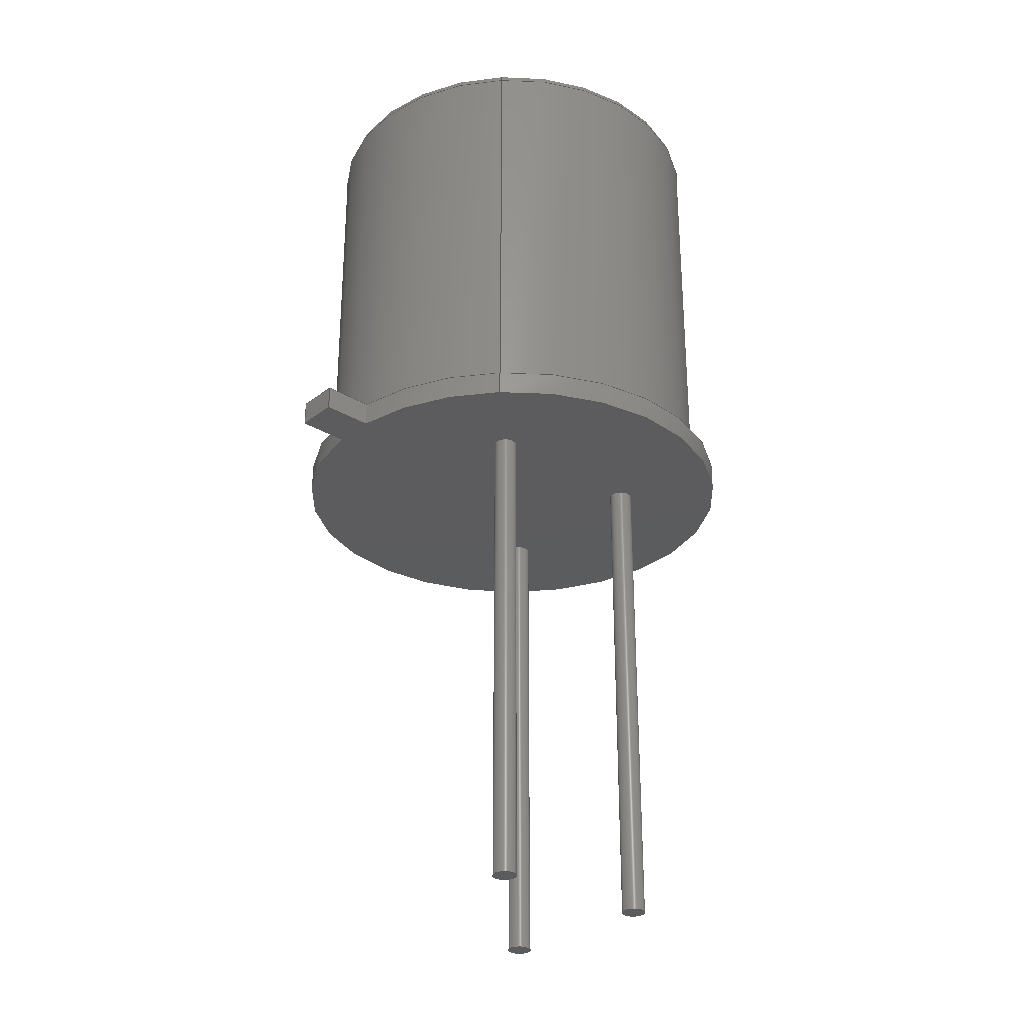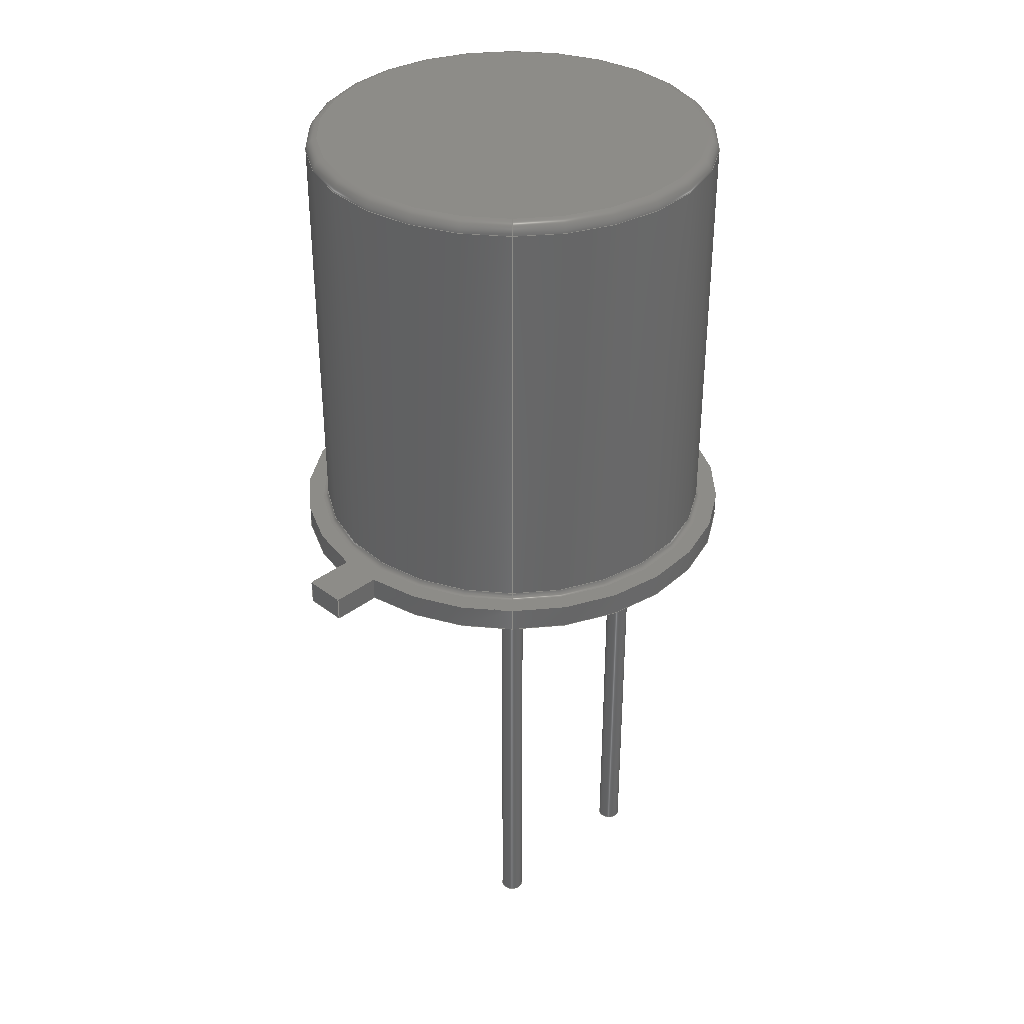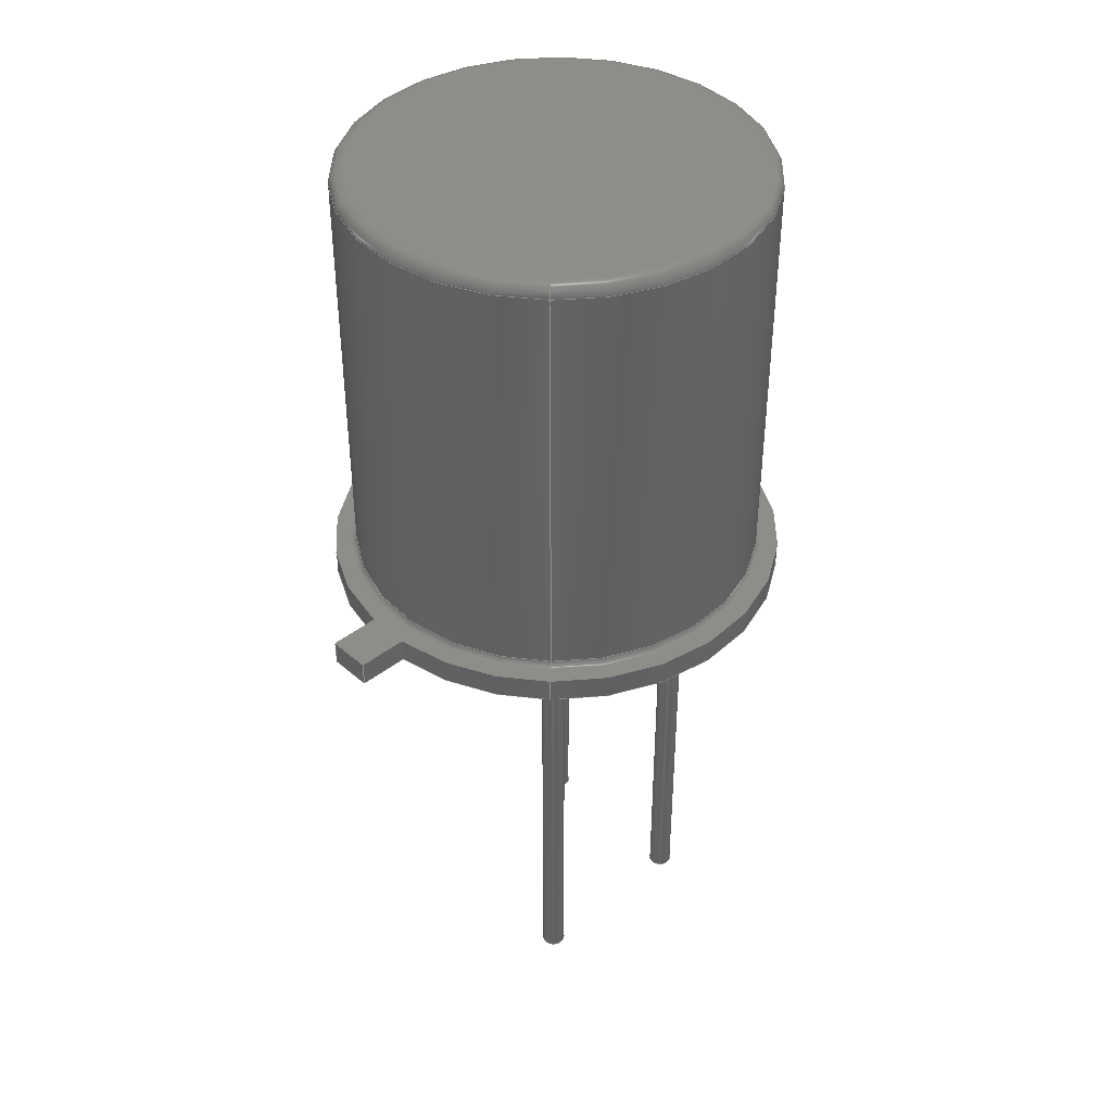
<metadata>
{"format":"step","ext":"step","renderer":"f3d","projection":"perspective","resolution":1024,"background":"white","views":[{"elev":-29.3,"azim":-86.5,"up":"+Z"},{"elev":35.8,"azim":-89.9,"up":"+Z"},{"elev":40.8,"azim":-88.5,"up":"+Z"}]}
</metadata>
<code>
ISO-10303-21;
DATA;
#1=APPLICATION_PROTOCOL_DEFINITION('committee draft',  'automotive_design',1997,#2);
#2=APPLICATION_CONTEXT(  'core data for automotive mechanical design processes');
#3=SHAPE_DEFINITION_REPRESENTATION(#4,#10);
#4=PRODUCT_DEFINITION_SHAPE('','',#5);
#5=PRODUCT_DEFINITION('design','',#6,#9);
#6=PRODUCT_DEFINITION_FORMATION('','',#7);
#7=PRODUCT('TO-11-3','TO-11-3','',(#8));
#8=MECHANICAL_CONTEXT('',#2,'mechanical');
#9=PRODUCT_DEFINITION_CONTEXT('part definition',#2,'design');
#10=ADVANCED_BREP_SHAPE_REPRESENTATION('',(#11,#15),#346);
#11=AXIS2_PLACEMENT_3D('',#12,#13,#14);
#12=CARTESIAN_POINT('',(0,0,0));
#13=DIRECTION('',(0,0,1));
#14=DIRECTION('',(1,0,-0));
#15=MANIFOLD_SOLID_BREP('',#16);
#16=CLOSED_SHELL('',(#17,#46,#72,#92,#107,#120,#138,#146,#159,#181,    #218,#240,#258,#274,#290,#307,#312,#317,#322,#341));
#17=ADVANCED_FACE('',(#18),#43,.T.);
#18=FACE_BOUND('',#19,.T.);
#19=EDGE_LOOP('',(#20,#28,#35,#40));
#20=ORIENTED_EDGE('',*,*,#21,.T.);
#21=EDGE_CURVE('',#22,#24,#26,.T.);
#22=VERTEX_POINT('',#23);
#23=CARTESIAN_POINT('',(-1.795,3.726,5));
#24=VERTEX_POINT('',#25);
#25=CARTESIAN_POINT('',(-1.795,3.726,5.5));
#26=LINE('',#23,#27);
#27=VECTOR('',#13,1);
#28=ORIENTED_EDGE('',*,*,#29,.T.);
#29=EDGE_CURVE('',#24,#30,#32,.T.);
#30=VERTEX_POINT('',#31);
#31=CARTESIAN_POINT('',(-1.186,4.335,5.5));
#32=LINE('',#25,#33);
#33=VECTOR('',#34,1);
#34=DIRECTION('',(0.7071,0.7071,0));
#35=ORIENTED_EDGE('',*,*,#36,.F.);
#36=EDGE_CURVE('',#37,#30,#39,.T.);
#37=VERTEX_POINT('',#38);
#38=CARTESIAN_POINT('',(-1.186,4.335,5));
#39=LINE('',#38,#27);
#40=ORIENTED_EDGE('',*,*,#41,.F.);
#41=EDGE_CURVE('',#22,#37,#42,.T.);
#42=LINE('',#23,#33);
#43=PLANE('',#44);
#44=AXIS2_PLACEMENT_3D('',#23,#45,#34);
#45=DIRECTION('',(-0.7071,0.7071,0));
#46=ADVANCED_FACE('',(#47),#69,.T.);
#47=FACE_BOUND('',#48,.T.);
#48=EDGE_LOOP('',(#49,#57,#64,#68));
#49=ORIENTED_EDGE('',*,*,#50,.F.);
#50=EDGE_CURVE('',#51,#22,#53,.T.);
#51=VERTEX_POINT('',#52);
#52=CARTESIAN_POINT('',(-1.074,3.005,5));
#53=LINE('',#54,#55);
#54=CARTESIAN_POINT('',(2.236,-0.3041,5));
#55=VECTOR('',#56,1);
#56=DIRECTION('',(-0.7071,0.7071,0));
#57=ORIENTED_EDGE('',*,*,#58,.T.);
#58=EDGE_CURVE('',#51,#59,#61,.T.);
#59=VERTEX_POINT('',#60);
#60=CARTESIAN_POINT('',(-1.074,3.005,5.5));
#61=LINE('',#52,#62);
#62=VECTOR('',#63,1);
#63=DIRECTION('',(0,4.441e-16,1));
#64=ORIENTED_EDGE('',*,*,#65,.T.);
#65=EDGE_CURVE('',#59,#24,#66,.T.);
#66=LINE('',#67,#55);
#67=CARTESIAN_POINT('',(2.236,-0.3041,5.5));
#68=ORIENTED_EDGE('',*,*,#21,.F.);
#69=PLANE('',#70);
#70=AXIS2_PLACEMENT_3D('',#54,#71,#56);
#71=DIRECTION('',(-0.7071,-0.7071,0));
#72=ADVANCED_FACE('',(#73),#90,.F.);
#73=FACE_BOUND('',#74,.F.);
#74=EDGE_LOOP('',(#75,#81,#86,#35));
#75=ORIENTED_EDGE('',*,*,#76,.F.);
#76=EDGE_CURVE('',#77,#37,#79,.T.);
#77=VERTEX_POINT('',#78);
#78=CARTESIAN_POINT('',(-0.4654,3.614,5));
#79=LINE('',#80,#55);
#80=CARTESIAN_POINT('',(2.844,0.3041,5));
#81=ORIENTED_EDGE('',*,*,#82,.T.);
#82=EDGE_CURVE('',#77,#83,#85,.T.);
#83=VERTEX_POINT('',#84);
#84=CARTESIAN_POINT('',(-0.4654,3.614,5.5));
#85=LINE('',#78,#62);
#86=ORIENTED_EDGE('',*,*,#87,.T.);
#87=EDGE_CURVE('',#83,#30,#88,.T.);
#88=LINE('',#89,#55);
#89=CARTESIAN_POINT('',(2.844,0.3041,5.5));
#90=PLANE('',#91);
#91=AXIS2_PLACEMENT_3D('',#80,#71,#56);
#92=ADVANCED_FACE('',(#93),#103,.T.);
#93=FACE_BOUND('',#94,.T.);
#94=EDGE_LOOP('',(#95,#101,#102,#75));
#95=ORIENTED_EDGE('',*,*,#96,.T.);
#96=EDGE_CURVE('',#77,#51,#97,.T.);
#97=CIRCLE('',#98,4.7);
#98=AXIS2_PLACEMENT_3D('',#99,#63,#100);
#99=CARTESIAN_POINT('',(2.54,2.22e-15,5));
#100=DIRECTION('',(-1,2.362e-16,-1.049e-31));
#101=ORIENTED_EDGE('',*,*,#50,.T.);
#102=ORIENTED_EDGE('',*,*,#41,.T.);
#103=PLANE('',#104);
#104=AXIS2_PLACEMENT_3D('',#54,#105,#106);
#105=DIRECTION('',(0,0,-1));
#106=DIRECTION('',(-1,0,0));
#107=ADVANCED_FACE('',(#108),#118,.F.);
#108=FACE_BOUND('',#109,.F.);
#109=EDGE_LOOP('',(#110,#64,#28,#117));
#110=ORIENTED_EDGE('',*,*,#111,.T.);
#111=EDGE_CURVE('',#83,#59,#112,.T.);
#112=CIRCLE('',#113,4.7);
#113=AXIS2_PLACEMENT_3D('',#114,#115,#116);
#114=CARTESIAN_POINT('',(2.54,2.442e-15,5.5));
#115=DIRECTION('',(-2.19e-47,4.441e-16,1));
#116=DIRECTION('',(-1,2.598e-16,-1.154e-31));
#117=ORIENTED_EDGE('',*,*,#87,.F.);
#118=PLANE('',#119);
#119=AXIS2_PLACEMENT_3D('',#67,#105,#106);
#120=ADVANCED_FACE('',(#121),#137,.T.);
#121=FACE_BOUND('',#122,.T.);
#122=EDGE_LOOP('',(#123,#127,#134,#136));
#123=ORIENTED_EDGE('',*,*,#124,.T.);
#124=EDGE_CURVE('',#51,#125,#97,.T.);
#125=VERTEX_POINT('',#126);
#126=CARTESIAN_POINT('',(-2.16,3.331e-15,5));
#127=ORIENTED_EDGE('',*,*,#128,.T.);
#128=EDGE_CURVE('',#125,#129,#131,.T.);
#129=VERTEX_POINT('',#130);
#130=CARTESIAN_POINT('',(-2.16,3.664e-15,5.5));
#131=LINE('',#126,#132);
#132=VECTOR('',#133,1);
#133=DIRECTION('',(0,6.661e-16,1));
#134=ORIENTED_EDGE('',*,*,#135,.F.);
#135=EDGE_CURVE('',#59,#129,#112,.T.);
#136=ORIENTED_EDGE('',*,*,#58,.F.);
#137=CYLINDRICAL_SURFACE('',#98,4.7);
#138=ADVANCED_FACE('',(#139),#137,.T.);
#139=FACE_BOUND('',#140,.T.);
#140=EDGE_LOOP('',(#141,#142,#81,#144));
#141=ORIENTED_EDGE('',*,*,#128,.F.);
#142=ORIENTED_EDGE('',*,*,#143,.T.);
#143=EDGE_CURVE('',#125,#77,#97,.T.);
#144=ORIENTED_EDGE('',*,*,#145,.F.);
#145=EDGE_CURVE('',#129,#83,#112,.T.);
#146=ADVANCED_FACE('',(#147),#103,.T.);
#147=FACE_BOUND('',#148,.T.);
#148=EDGE_LOOP('',(#149,#154,#156,#157));
#149=ORIENTED_EDGE('',*,*,#150,.F.);
#150=EDGE_CURVE('',#151,#152,#153,.T.);
#151=VERTEX_POINT('',#54);
#152=VERTEX_POINT('',#80);
#153=LINE('',#54,#33);
#154=ORIENTED_EDGE('',*,*,#155,.T.);
#155=EDGE_CURVE('',#151,#51,#53,.T.);
#156=ORIENTED_EDGE('',*,*,#96,.F.);
#157=ORIENTED_EDGE('',*,*,#158,.F.);
#158=EDGE_CURVE('',#152,#77,#79,.T.);
#159=ADVANCED_FACE('',(#160),#178,.T.);
#160=FACE_BOUND('',#161,.T.);
#161=EDGE_LOOP('',(#162,#169,#110,#170,#171,#172));
#162=ORIENTED_EDGE('',*,*,#163,.F.);
#163=EDGE_CURVE('',#129,#164,#166,.T.);
#164=VERTEX_POINT('',#165);
#165=CARTESIAN_POINT('',(-1.825,3.666e-15,    5.503));
#166=LINE('',#130,#167);
#167=VECTOR('',#168,1);
#168=DIRECTION('',(1,5.831e-18,    0.008753));
#169=ORIENTED_EDGE('',*,*,#145,.T.);
#170=ORIENTED_EDGE('',*,*,#135,.T.);
#171=ORIENTED_EDGE('',*,*,#163,.T.);
#172=ORIENTED_EDGE('',*,*,#173,.F.);
#173=EDGE_CURVE('',#164,#164,#174,.T.);
#174=CIRCLE('',#175,4.365);
#175=AXIS2_PLACEMENT_3D('',#176,#63,#177);
#176=CARTESIAN_POINT('',(2.54,2.444e-15,5.503));
#177=DIRECTION('',(-1,2.799e-16,-1.243e-31));
#178=CONICAL_SURFACE('',#179,4.7,1.562);
#179=AXIS2_PLACEMENT_3D('',#114,#180,#116);
#180=DIRECTION('',(0,-4.441e-16,-1));
#181=ADVANCED_FACE('',(#182,#189,#199,#208),#217,.F.);
#182=FACE_BOUND('',#183,.T.);
#183=EDGE_LOOP('',(#184,#185,#186,#187,#188));
#184=ORIENTED_EDGE('',*,*,#143,.F.);
#185=ORIENTED_EDGE('',*,*,#124,.F.);
#186=ORIENTED_EDGE('',*,*,#155,.F.);
#187=ORIENTED_EDGE('',*,*,#150,.T.);
#188=ORIENTED_EDGE('',*,*,#158,.T.);
#189=FACE_BOUND('',#190,.T.);
#190=EDGE_LOOP('',(#191));
#191=ORIENTED_EDGE('',*,*,#192,.T.);
#192=EDGE_CURVE('',#193,#193,#195,.T.);
#193=VERTEX_POINT('',#194);
#194=CARTESIAN_POINT('',(0.24,0,5));
#195=CIRCLE('',#196,0.24);
#196=AXIS2_PLACEMENT_3D('',#197,#13,#198);
#197=CARTESIAN_POINT('',(0,0,5));
#198=DIRECTION('',(1,0,0));
#199=FACE_BOUND('',#200,.T.);
#200=EDGE_LOOP('',(#201));
#201=ORIENTED_EDGE('',*,*,#202,.T.);
#202=EDGE_CURVE('',#203,#203,#205,.T.);
#203=VERTEX_POINT('',#204);
#204=CARTESIAN_POINT('',(2.78,-2.54,5));
#205=CIRCLE('',#206,0.24);
#206=AXIS2_PLACEMENT_3D('',#207,#13,#198);
#207=CARTESIAN_POINT('',(2.54,-2.54,5));
#208=FACE_BOUND('',#209,.T.);
#209=EDGE_LOOP('',(#210));
#210=ORIENTED_EDGE('',*,*,#211,.T.);
#211=EDGE_CURVE('',#212,#212,#214,.T.);
#212=VERTEX_POINT('',#213);
#213=CARTESIAN_POINT('',(5.32,0,5));
#214=CIRCLE('',#215,0.24);
#215=AXIS2_PLACEMENT_3D('',#216,#13,#198);
#216=CARTESIAN_POINT('',(5.08,0,5));
#217=PLANE('',#98);
#218=ADVANCED_FACE('',(#219),#237,.T.);
#219=FACE_BOUND('',#220,.T.);
#220=EDGE_LOOP('',(#221,#222,#230,#236));
#221=ORIENTED_EDGE('',*,*,#173,.T.);
#222=ORIENTED_EDGE('',*,*,#223,.T.);
#223=EDGE_CURVE('',#164,#224,#226,.T.);
#224=VERTEX_POINT('',#225);
#225=CARTESIAN_POINT('',(-1.71,3.743e-15,5.619));
#226=CIRCLE('',#227,0.116);
#227=AXIS2_PLACEMENT_3D('',#228,#229,#198);
#228=CARTESIAN_POINT('',(-1.826,3.743e-15,    5.619));
#229=DIRECTION('',(0,-1,6.661e-16));
#230=ORIENTED_EDGE('',*,*,#231,.F.);
#231=EDGE_CURVE('',#224,#224,#232,.T.);
#232=CIRCLE('',#233,4.25);
#233=AXIS2_PLACEMENT_3D('',#234,#63,#235);
#234=CARTESIAN_POINT('',(2.54,2.495e-15,5.619));
#235=DIRECTION('',(-1,2.936e-16,-1.304e-31));
#236=ORIENTED_EDGE('',*,*,#223,.F.);
#237=SURFACE_OF_REVOLUTION('',#226,#238);
#238=AXIS1_PLACEMENT('',#239,#63);
#239=CARTESIAN_POINT('',(2.54,1.133e-15,2.551));
#240=ADVANCED_FACE('',(#241),#257,.T.);
#241=FACE_BOUND('',#242,.T.);
#242=EDGE_LOOP('',(#243,#244,#251,#256));
#243=ORIENTED_EDGE('',*,*,#192,.F.);
#244=ORIENTED_EDGE('',*,*,#245,.T.);
#245=EDGE_CURVE('',#193,#246,#248,.T.);
#246=VERTEX_POINT('',#247);
#247=CARTESIAN_POINT('',(0.24,0,-5));
#248=LINE('',#194,#249);
#249=VECTOR('',#250,1);
#250=DIRECTION('',(-0,-0,-1));
#251=ORIENTED_EDGE('',*,*,#252,.T.);
#252=EDGE_CURVE('',#246,#246,#253,.T.);
#253=CIRCLE('',#254,0.24);
#254=AXIS2_PLACEMENT_3D('',#255,#13,#198);
#255=CARTESIAN_POINT('',(0,0,-5));
#256=ORIENTED_EDGE('',*,*,#245,.F.);
#257=CYLINDRICAL_SURFACE('',#196,0.24);
#258=ADVANCED_FACE('',(#259),#273,.T.);
#259=FACE_BOUND('',#260,.T.);
#260=EDGE_LOOP('',(#261,#262,#267,#272));
#261=ORIENTED_EDGE('',*,*,#202,.F.);
#262=ORIENTED_EDGE('',*,*,#263,.T.);
#263=EDGE_CURVE('',#203,#264,#266,.T.);
#264=VERTEX_POINT('',#265);
#265=CARTESIAN_POINT('',(2.78,-2.54,-5));
#266=LINE('',#204,#249);
#267=ORIENTED_EDGE('',*,*,#268,.T.);
#268=EDGE_CURVE('',#264,#264,#269,.T.);
#269=CIRCLE('',#270,0.24);
#270=AXIS2_PLACEMENT_3D('',#271,#13,#198);
#271=CARTESIAN_POINT('',(2.54,-2.54,-5));
#272=ORIENTED_EDGE('',*,*,#263,.F.);
#273=CYLINDRICAL_SURFACE('',#206,0.24);
#274=ADVANCED_FACE('',(#275),#289,.T.);
#275=FACE_BOUND('',#276,.T.);
#276=EDGE_LOOP('',(#277,#278,#283,#288));
#277=ORIENTED_EDGE('',*,*,#211,.F.);
#278=ORIENTED_EDGE('',*,*,#279,.T.);
#279=EDGE_CURVE('',#212,#280,#282,.T.);
#280=VERTEX_POINT('',#281);
#281=CARTESIAN_POINT('',(5.32,0,-5));
#282=LINE('',#213,#249);
#283=ORIENTED_EDGE('',*,*,#284,.T.);
#284=EDGE_CURVE('',#280,#280,#285,.T.);
#285=CIRCLE('',#286,0.24);
#286=AXIS2_PLACEMENT_3D('',#287,#13,#198);
#287=CARTESIAN_POINT('',(5.08,0,-5));
#288=ORIENTED_EDGE('',*,*,#279,.F.);
#289=CYLINDRICAL_SURFACE('',#215,0.24);
#290=ADVANCED_FACE('',(#291),#306,.T.);
#291=FACE_BOUND('',#292,.T.);
#292=EDGE_LOOP('',(#293,#294,#299,#305));
#293=ORIENTED_EDGE('',*,*,#231,.T.);
#294=ORIENTED_EDGE('',*,*,#295,.T.);
#295=EDGE_CURVE('',#224,#296,#298,.T.);
#296=VERTEX_POINT('',#297);
#297=CARTESIAN_POINT('',(-1.71,9.431e-15,14.16));
#298=LINE('',#225,#132);
#299=ORIENTED_EDGE('',*,*,#300,.F.);
#300=EDGE_CURVE('',#296,#296,#301,.T.);
#301=CIRCLE('',#302,4.25);
#302=AXIS2_PLACEMENT_3D('',#303,#63,#304);
#303=CARTESIAN_POINT('',(2.54,6.287e-15,14.16));
#304=DIRECTION('',(-1,7.397e-16,-3.285e-31));
#305=ORIENTED_EDGE('',*,*,#295,.F.);
#306=CYLINDRICAL_SURFACE('',#233,4.25);
#307=ADVANCED_FACE('',(#308),#310,.T.);
#308=FACE_BOUND('',#309,.F.);
#309=EDGE_LOOP('',(#251));
#310=PLANE('',#311);
#311=AXIS2_PLACEMENT_3D('',#247,#105,#106);
#312=ADVANCED_FACE('',(#313),#315,.T.);
#313=FACE_BOUND('',#314,.F.);
#314=EDGE_LOOP('',(#267));
#315=PLANE('',#316);
#316=AXIS2_PLACEMENT_3D('',#265,#105,#106);
#317=ADVANCED_FACE('',(#318),#320,.T.);
#318=FACE_BOUND('',#319,.F.);
#319=EDGE_LOOP('',(#283));
#320=PLANE('',#321);
#321=AXIS2_PLACEMENT_3D('',#281,#105,#106);
#322=ADVANCED_FACE('',(#323),#340,.F.);
#323=FACE_BOUND('',#324,.F.);
#324=EDGE_LOOP('',(#325,#334,#299,#339));
#325=ORIENTED_EDGE('',*,*,#326,.T.);
#326=EDGE_CURVE('',#327,#327,#329,.T.);
#327=VERTEX_POINT('',#328);
#328=CARTESIAN_POINT('',(-1.467,9.592e-15,14.4));
#329=CIRCLE('',#330,4.007);
#330=AXIS2_PLACEMENT_3D('',#331,#332,#333);
#331=CARTESIAN_POINT('',(2.54,6.395e-15,14.4));
#332=DIRECTION('',(4.379e-47,4.441e-16,1));
#333=DIRECTION('',(-1,7.979e-16,-3.543e-31));
#334=ORIENTED_EDGE('',*,*,#335,.T.);
#335=EDGE_CURVE('',#327,#296,#336,.T.);
#336=CIRCLE('',#337,0.2426);
#337=AXIS2_PLACEMENT_3D('',#338,#229,#198);
#338=CARTESIAN_POINT('',(-1.467,9.431e-15,    14.16));
#339=ORIENTED_EDGE('',*,*,#335,.F.);
#340=SURFACE_OF_REVOLUTION('',#336,#238);
#341=ADVANCED_FACE('',(#342),#344,.T.);
#342=FACE_BOUND('',#343,.T.);
#343=EDGE_LOOP('',(#325));
#344=PLANE('',#345);
#345=AXIS2_PLACEMENT_3D('',#331,#63,#333);
#346=( GEOMETRIC_REPRESENTATION_CONTEXT(3) GLOBAL_UNCERTAINTY_ASSIGNED_CONTEXT((#350)) GLOBAL_UNIT_ASSIGNED_CONTEXT((#347,#348,#349)) REPRESENTATION_CONTEXT('Context #1',  '3D Context with UNIT and UNCERTAINTY') );
#347=( LENGTH_UNIT() NAMED_UNIT(*) SI_UNIT(.MILLI.,.METRE.) );
#348=( NAMED_UNIT(*) PLANE_ANGLE_UNIT() SI_UNIT($,.RADIAN.) );
#349=( NAMED_UNIT(*) SI_UNIT($,.STERADIAN.) SOLID_ANGLE_UNIT() );
#350=UNCERTAINTY_MEASURE_WITH_UNIT(LENGTH_MEASURE(1e-07),#347,  'distance_accuracy_value','confusion accuracy');
#351=PRODUCT_TYPE('part',$,(#7));
#352=MECHANICAL_DESIGN_GEOMETRIC_PRESENTATION_REPRESENTATION('',(#353,    #361,#362,#363,#364,#365,#366,#367,#368,#369,#370,#371,#379,#380,    #381,#382,#383,#384,#385,#386),#346);
#353=STYLED_ITEM('color',(#354),#17);
#354=PRESENTATION_STYLE_ASSIGNMENT((#355));
#355=SURFACE_STYLE_USAGE(.BOTH.,#356);
#356=SURFACE_SIDE_STYLE('',(#357));
#357=SURFACE_STYLE_FILL_AREA(#358);
#358=FILL_AREA_STYLE('',(#359));
#359=FILL_AREA_STYLE_COLOUR('',#360);
#360=COLOUR_RGB('',0.4,0.4,0.4);
#361=STYLED_ITEM('color',(#354),#46);
#362=STYLED_ITEM('color',(#354),#72);
#363=STYLED_ITEM('color',(#354),#92);
#364=STYLED_ITEM('color',(#354),#107);
#365=STYLED_ITEM('color',(#354),#120);
#366=STYLED_ITEM('color',(#354),#138);
#367=STYLED_ITEM('color',(#354),#146);
#368=STYLED_ITEM('color',(#354),#159);
#369=STYLED_ITEM('color',(#354),#181);
#370=STYLED_ITEM('color',(#354),#218);
#371=STYLED_ITEM('color',(#372),#240);
#372=PRESENTATION_STYLE_ASSIGNMENT((#373));
#373=SURFACE_STYLE_USAGE(.BOTH.,#374);
#374=SURFACE_SIDE_STYLE('',(#375));
#375=SURFACE_STYLE_FILL_AREA(#376);
#376=FILL_AREA_STYLE('',(#377));
#377=FILL_AREA_STYLE_COLOUR('',#378);
#378=COLOUR_RGB('',0.859,0.738,0.496);
#379=STYLED_ITEM('color',(#372),#258);
#380=STYLED_ITEM('color',(#372),#274);
#381=STYLED_ITEM('color',(#354),#290);
#382=STYLED_ITEM('color',(#372),#307);
#383=STYLED_ITEM('color',(#372),#312);
#384=STYLED_ITEM('color',(#372),#317);
#385=STYLED_ITEM('color',(#354),#322);
#386=STYLED_ITEM('color',(#354),#341);
ENDSEC;
END-ISO-10303-21;


</code>
